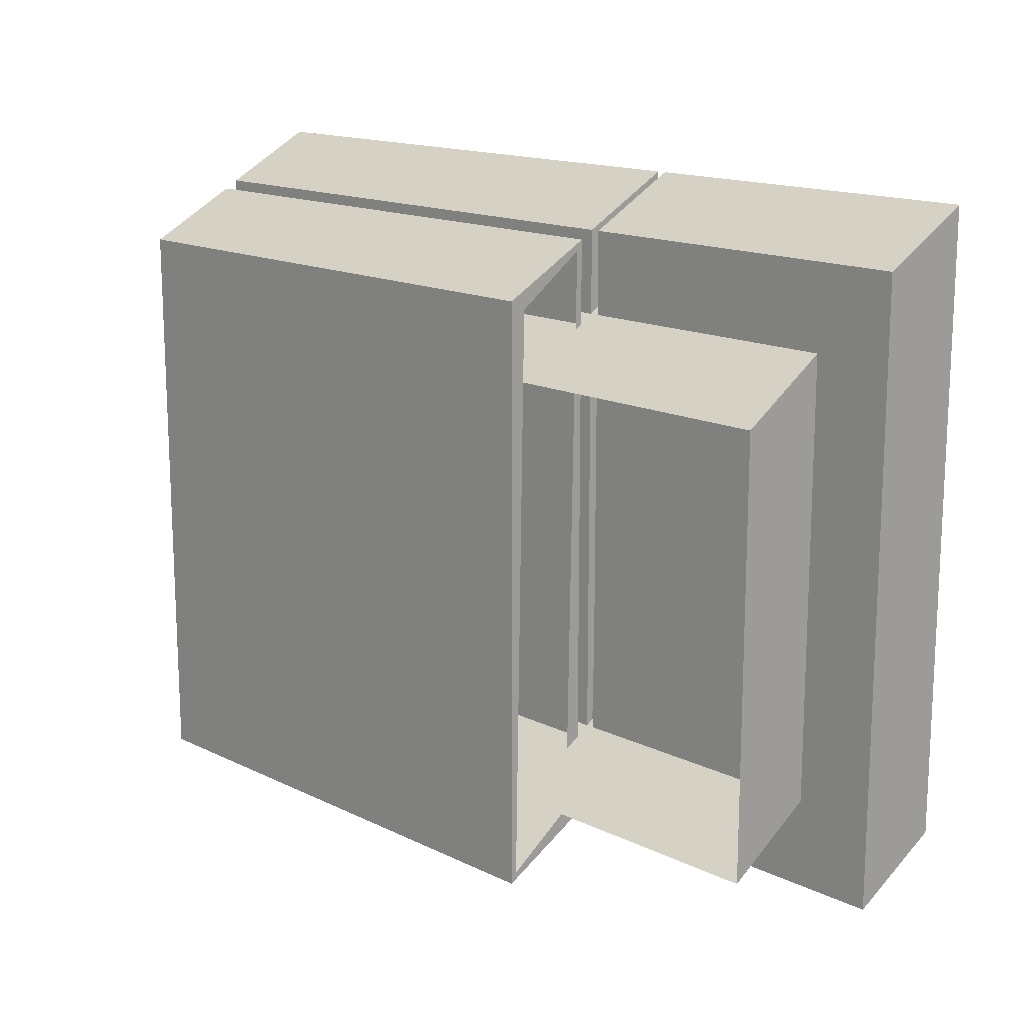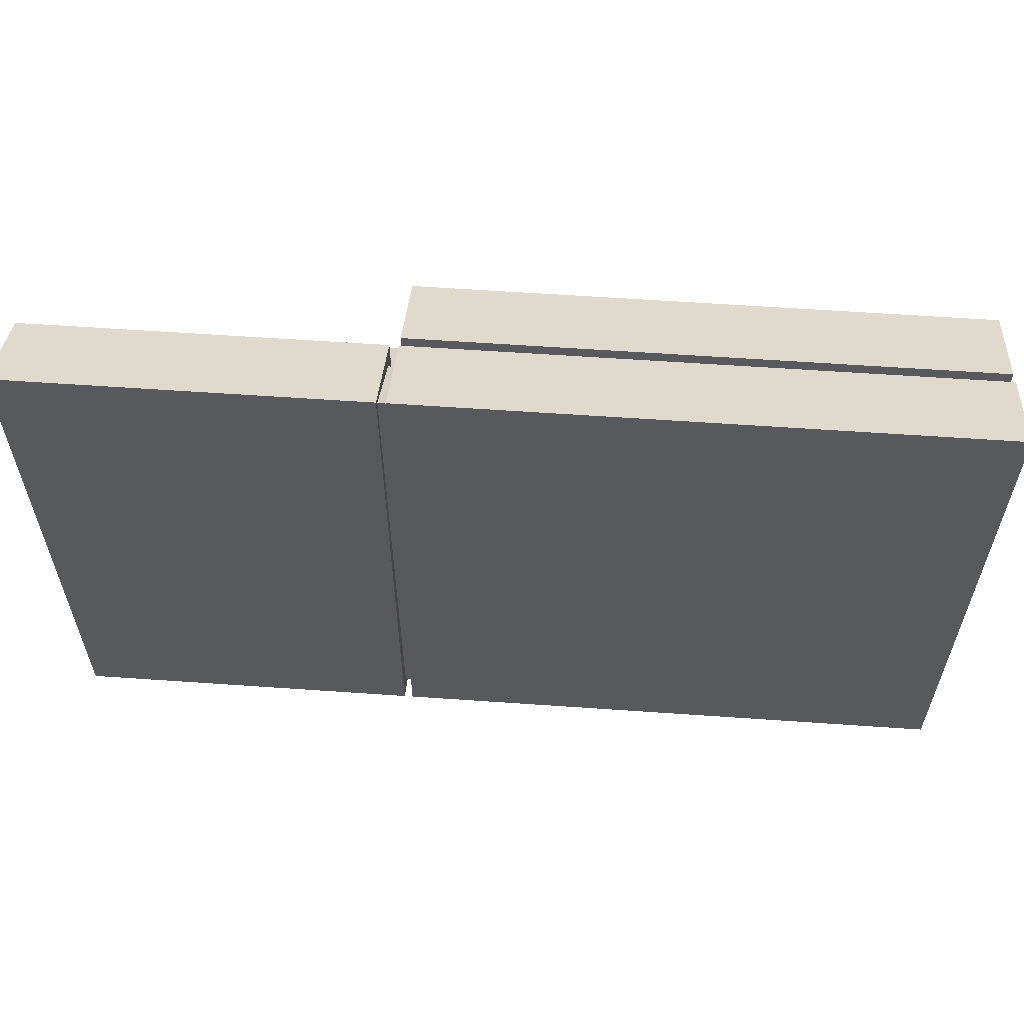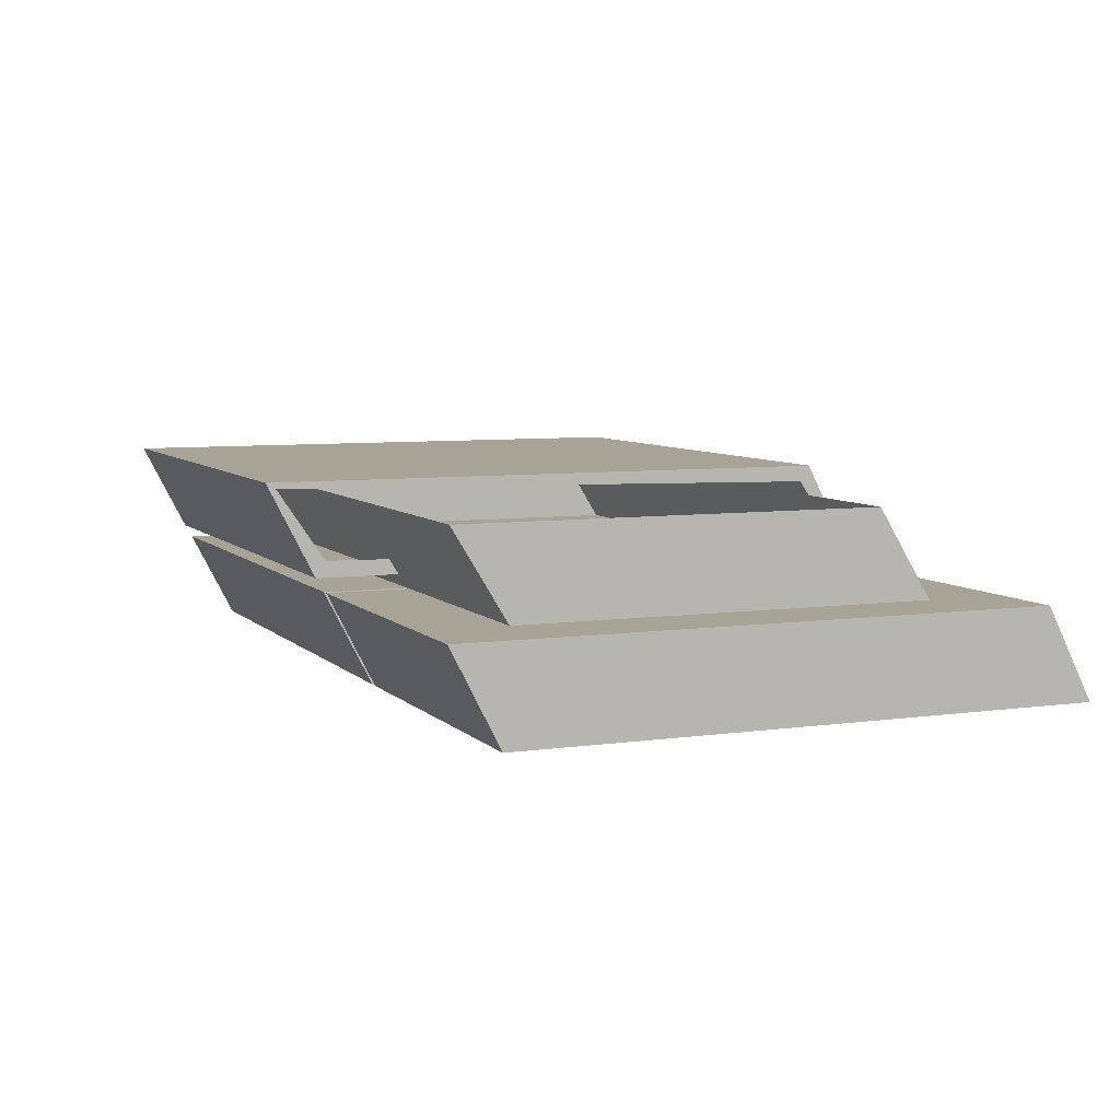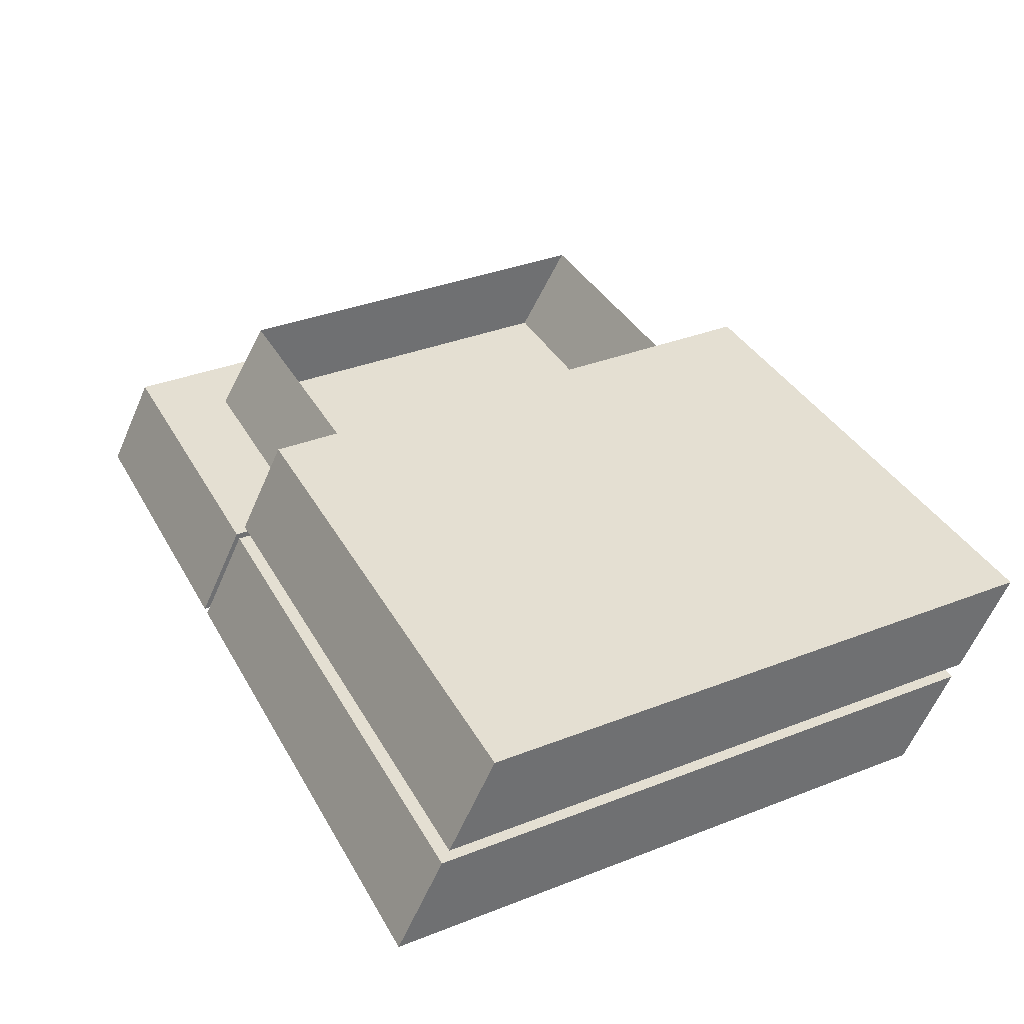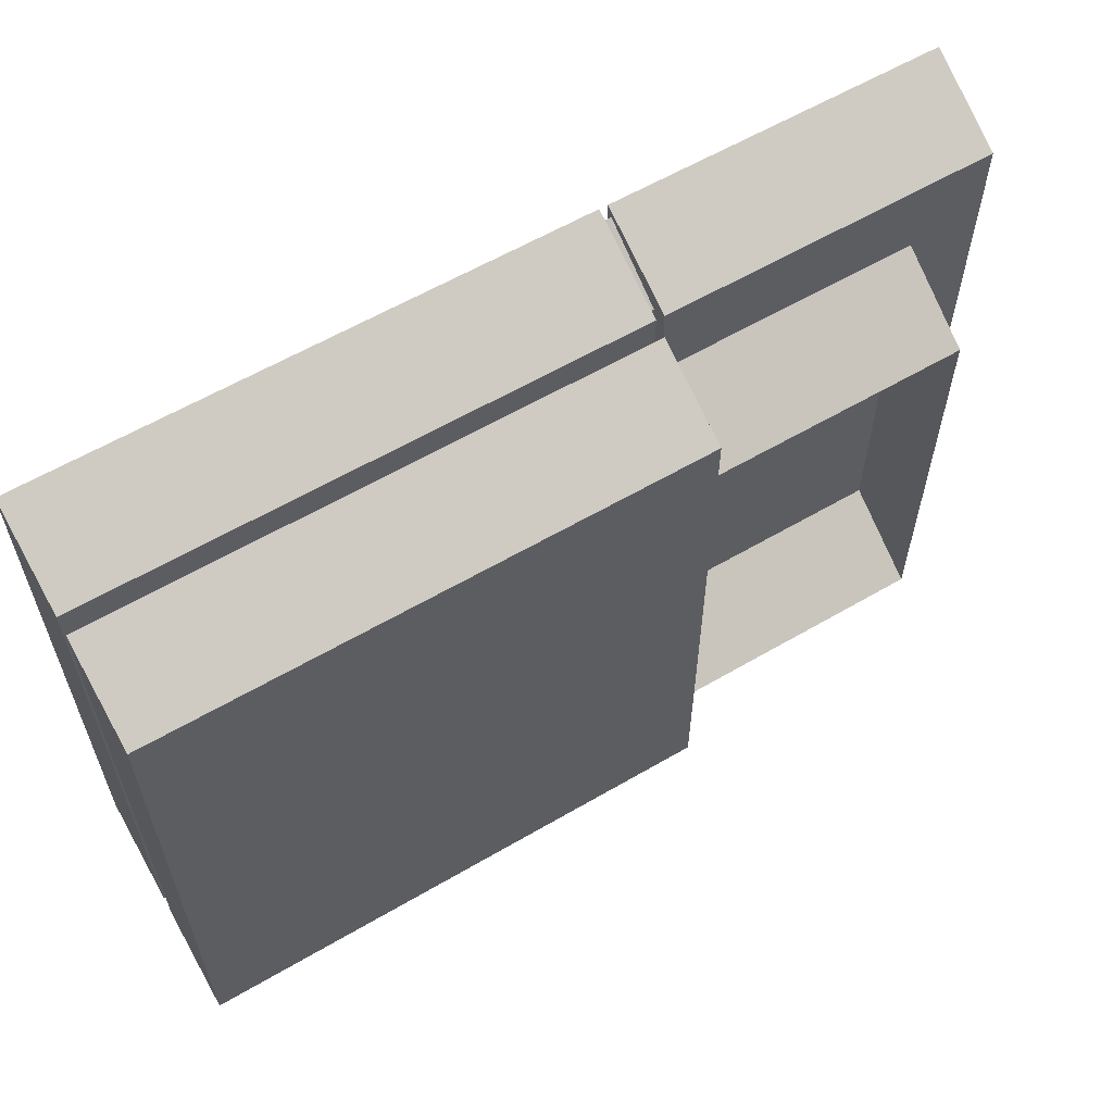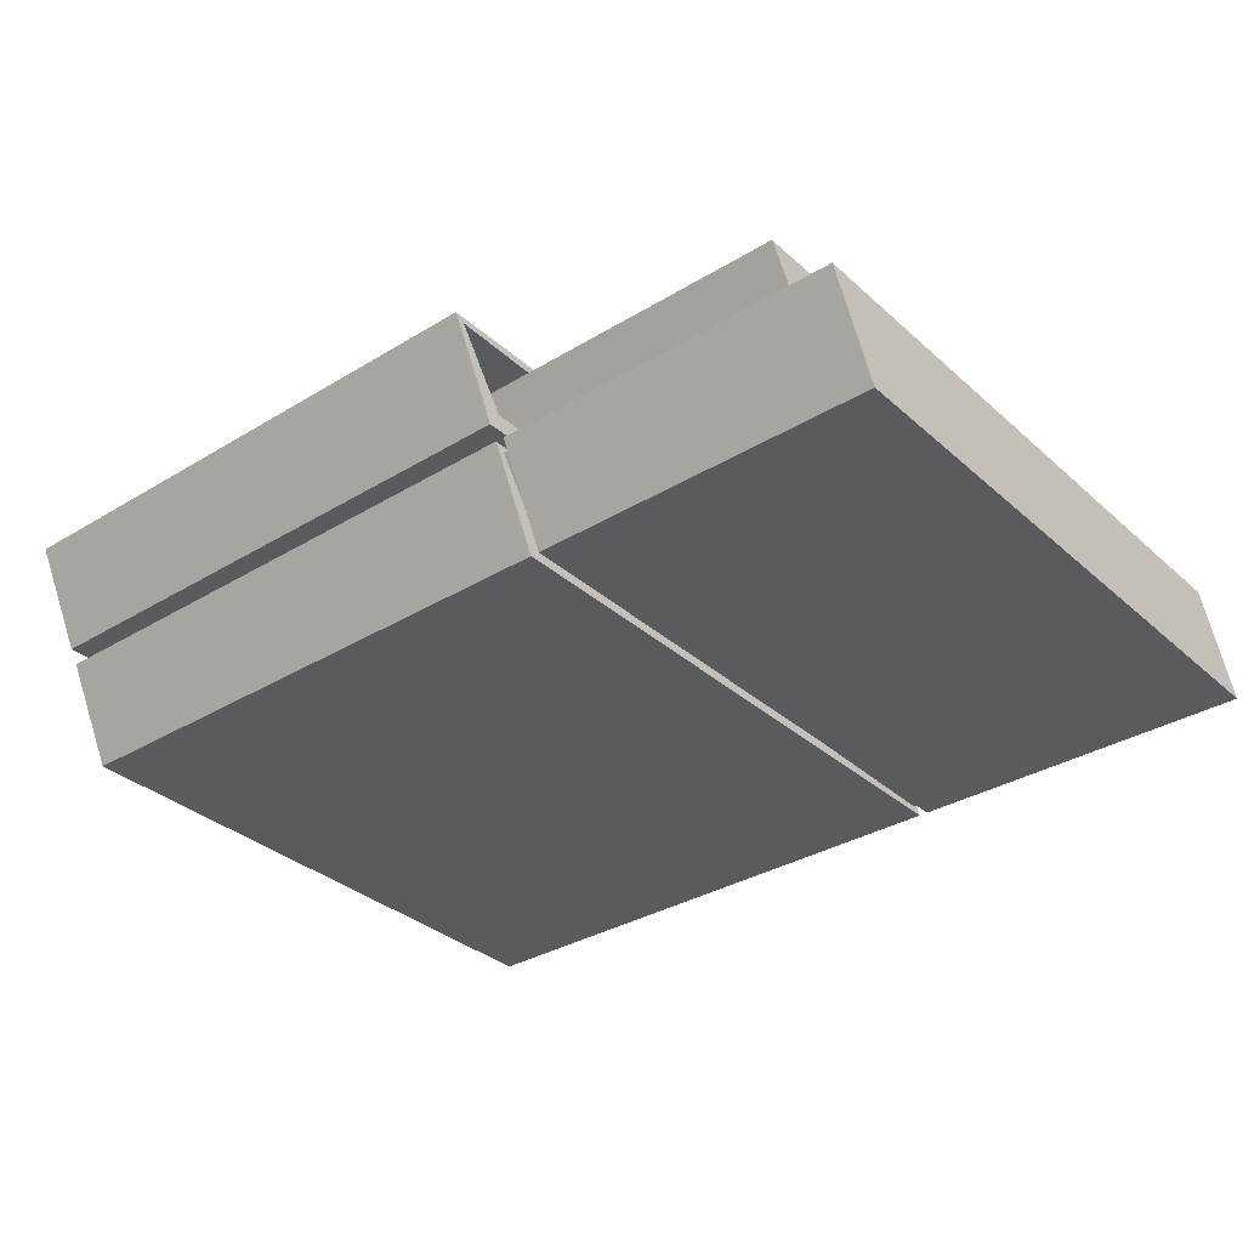
<metadata>
{"format":"obj","ext":"obj","renderer":"f3d","projection":"perspective","resolution":1024,"background":"white","views":[{"elev":15.4,"azim":-134.4,"up":"+Z"},{"elev":59.8,"azim":4.1,"up":"+Z"},{"elev":6.7,"azim":-112.9,"up":"+Y"},{"elev":37.2,"azim":63.6,"up":"+Y"},{"elev":60.1,"azim":149.1,"up":"+Z"},{"elev":-33.5,"azim":-140.3,"up":"+Y"}]}
</metadata>
<code>
v -27 5.581 14.69
v -6.6 5.581 14.69
v -6.6 5.581 -20.42
v -27 5.581 -20.42
v -27 -2e-06 -17.56
v -27 -2e-06 17.56
v -6.6 -2e-06 -17.56
v 27 -2e-06 17.56
v 27 -2e-06 -17.56
v 27 5.581 -20.42
v 27 5.581 14.69
v -6.6 -2e-06 17.56
v -6.6 4.599 14.09
v -6.6 0.3663 16.96
v -6.091 0.3663 16.96
v -6.091 4.599 14.09
v -6.6 5.215 -19.82
v -6.091 5.215 -19.82
v -6.6 0.9822 -16.96
v -6.091 0.9822 -16.96
v -6.091 5.581 -20.42
v -6.091 5.581 14.69
v -6.091 -2e-06 -17.56
v -6.091 -2e-06 17.56
v 27 11.99 11.35
v 27 11.99 -23.76
v 27 6.405 -20.9
v 27 6.405 14.22
v -6.091 11.99 11.35
v -6.091 11.99 -23.76
v -6.091 6.405 -20.9
v -6.091 6.405 14.22
v -6.091 6.771 13.62
v -6.091 11 10.75
v -6.091 11.62 -23.16
v -6.091 7.387 -20.3
v -22.47 4.299 10.64
v 22.47 4.299 10.64
v -22.47 10.93 6.589
v 22.47 10.93 6.589
v -22.47 10.93 -18.66
v 22.47 10.93 -18.66
v -22.47 4.299 -14.61
v 22.47 4.299 -14.61
f 1 2 3 4
f 5 6 1 4
f 4 3 7 5
f 8 9 10 11
f 6 12 2 1
f 13 14 15 16
f 17 13 16 18
f 19 17 18 20
f 21 22 11 10
f 23 21 10 9
f 22 24 8 11
f 8 24 23 9
f 12 6 5 7
f 14 19 20 15
f 2 12 14 13
f 24 22 16 15
f 3 2 13 17
f 22 21 18 16
f 7 3 17 19
f 21 23 20 18
f 12 7 19 14
f 23 24 15 20
f 28 27 26 25
f 30 29 25 26
f 31 30 26 27
f 29 32 28 25
f 28 32 31 27
f 32 29 34 33
f 29 30 35 34
f 30 31 36 35
f 31 32 33 36
f 37 38 40 39
f 41 42 44 43
f 38 44 42 40
f 43 37 39 41

</code>
